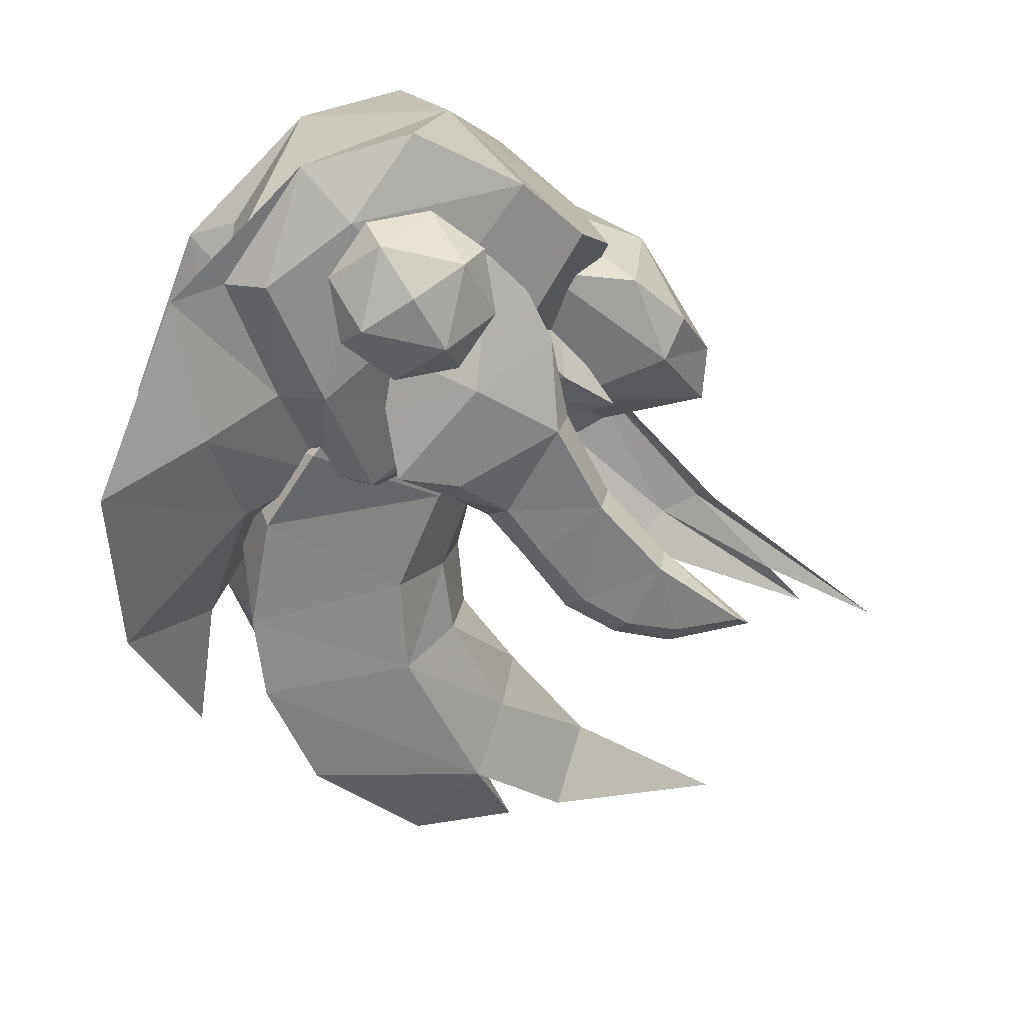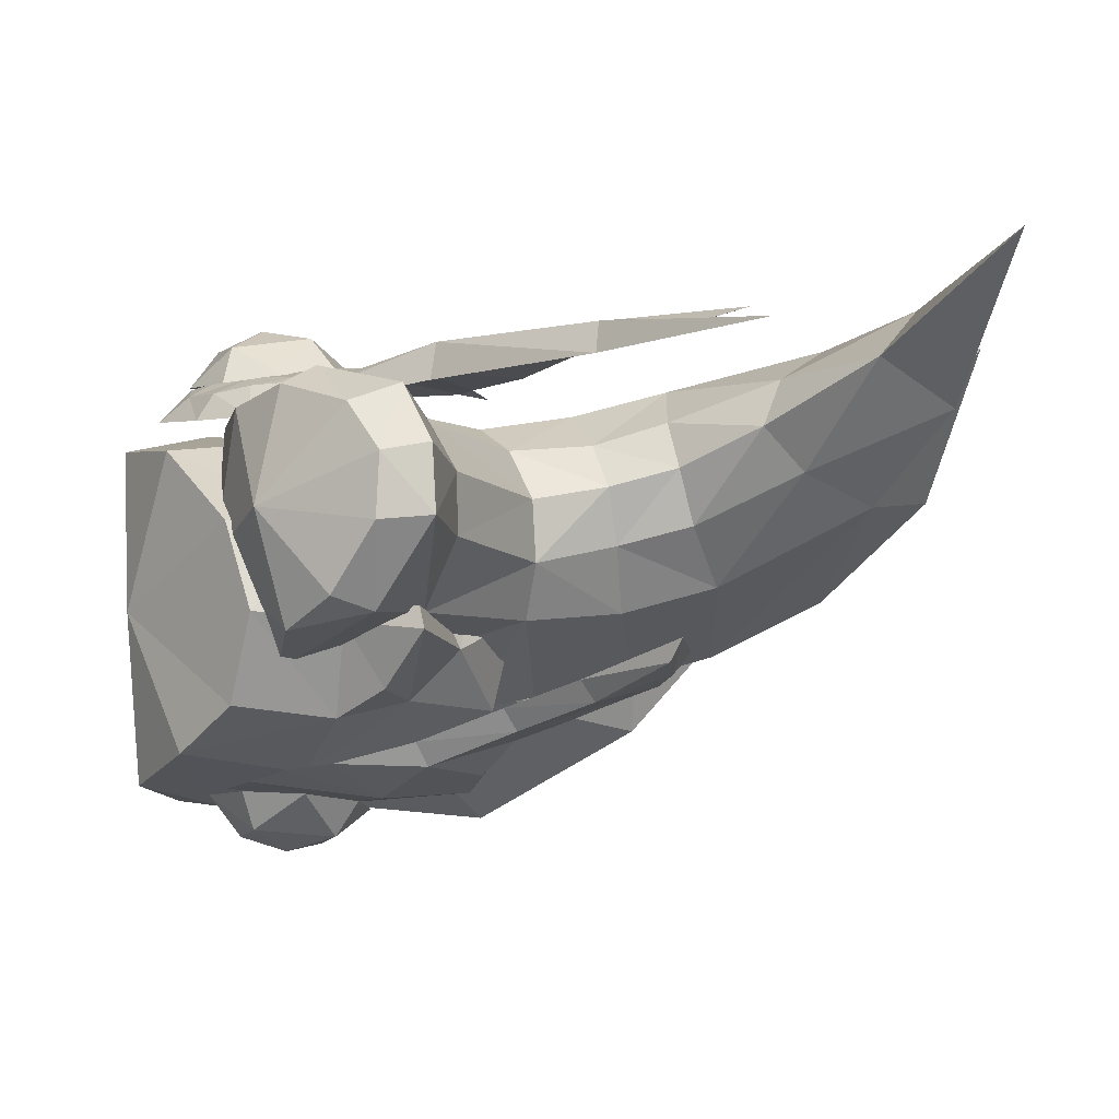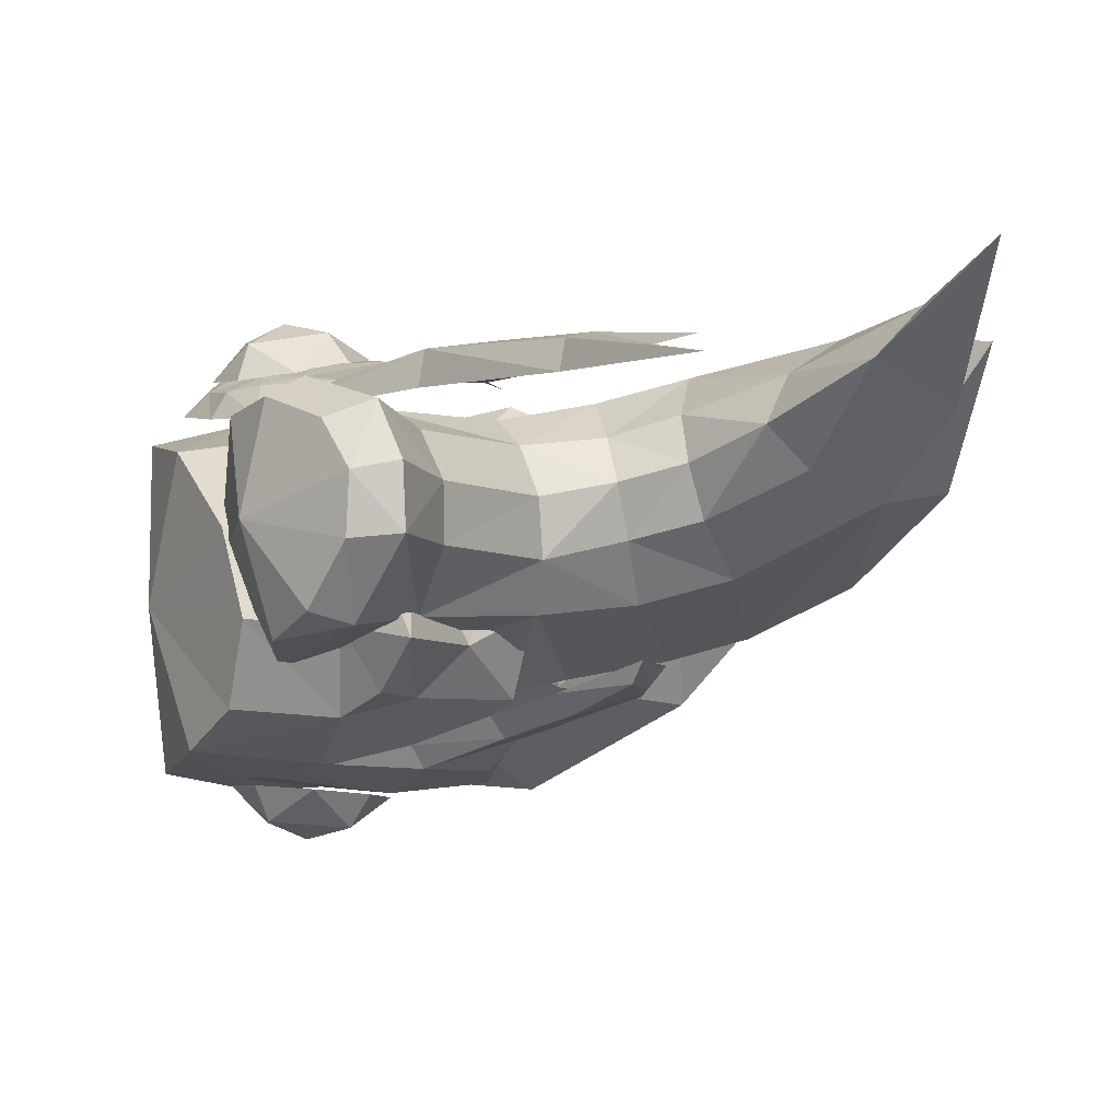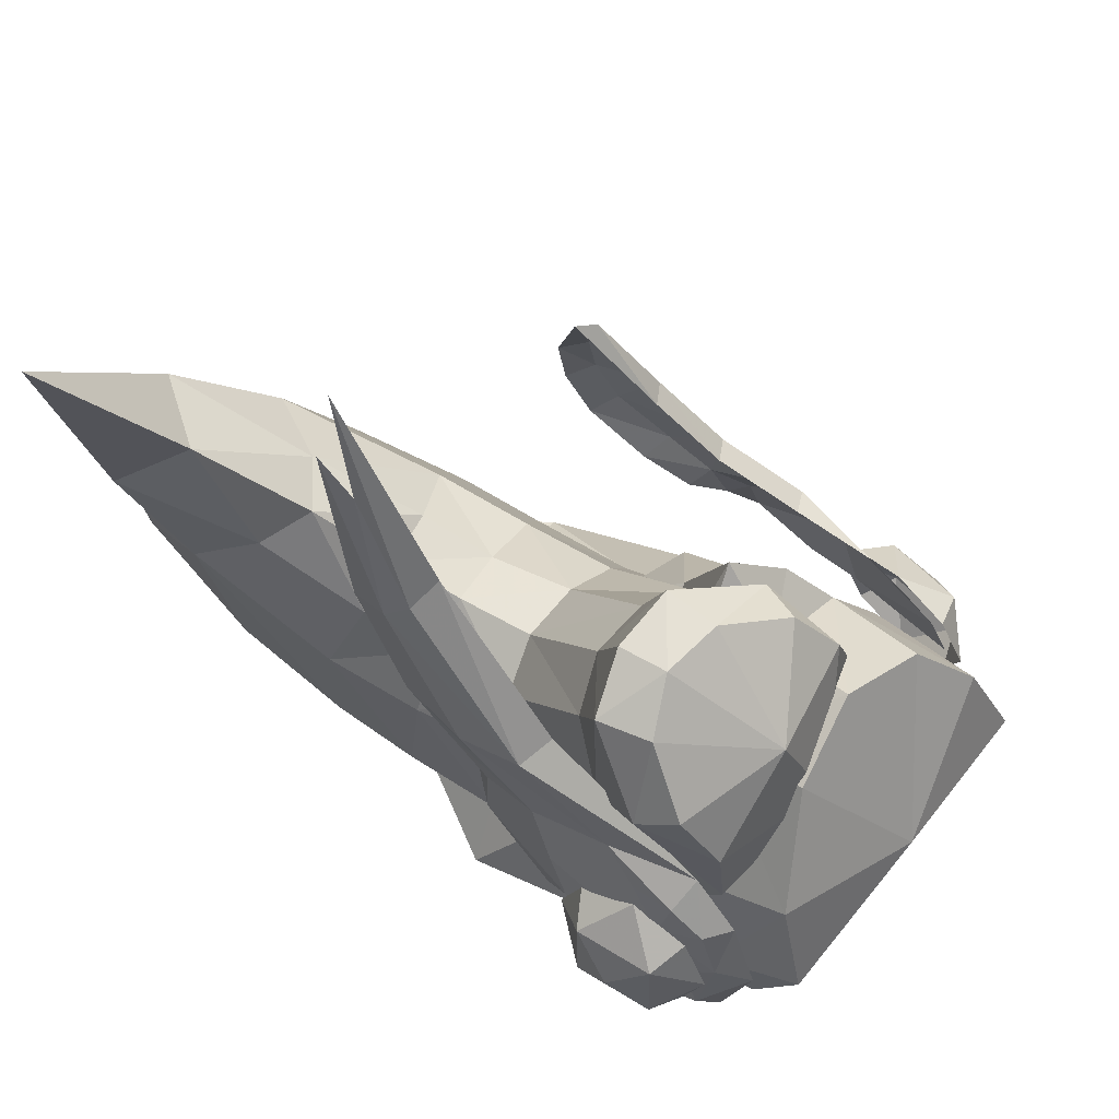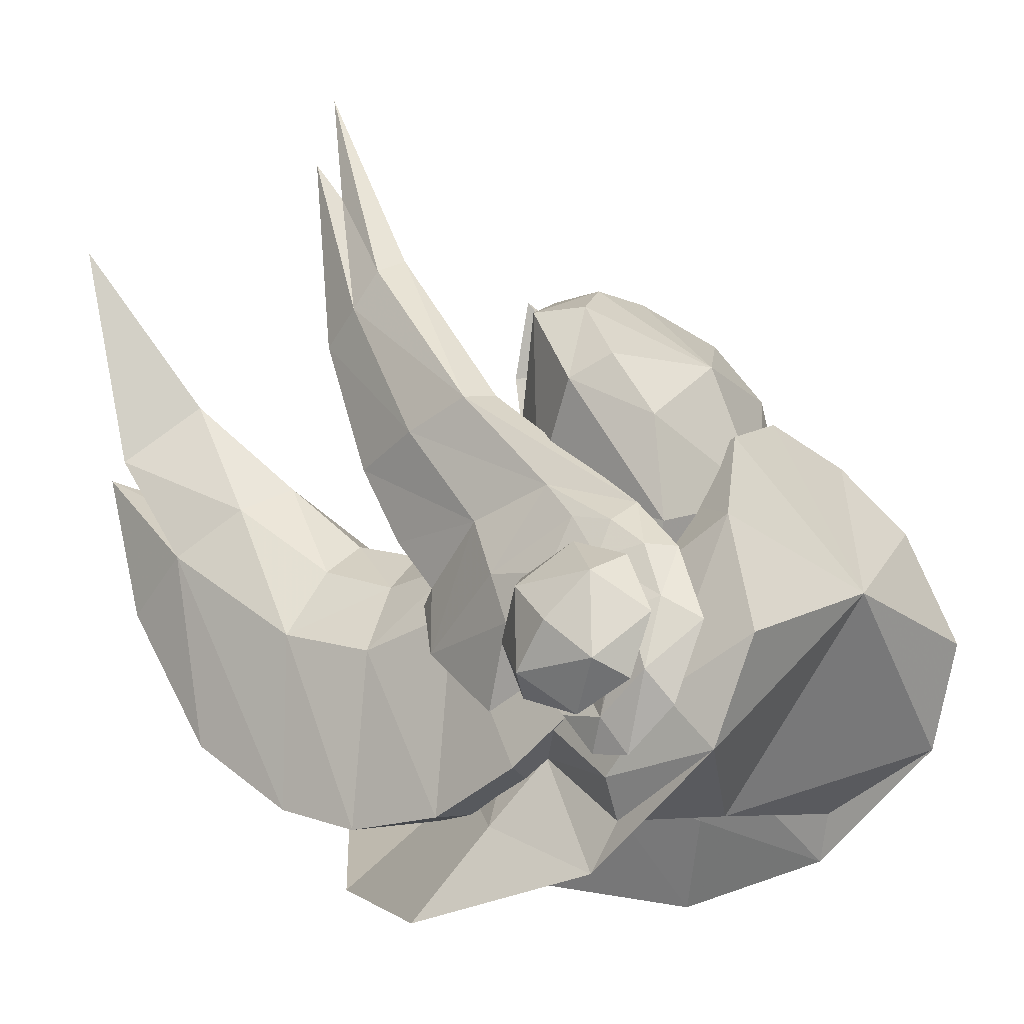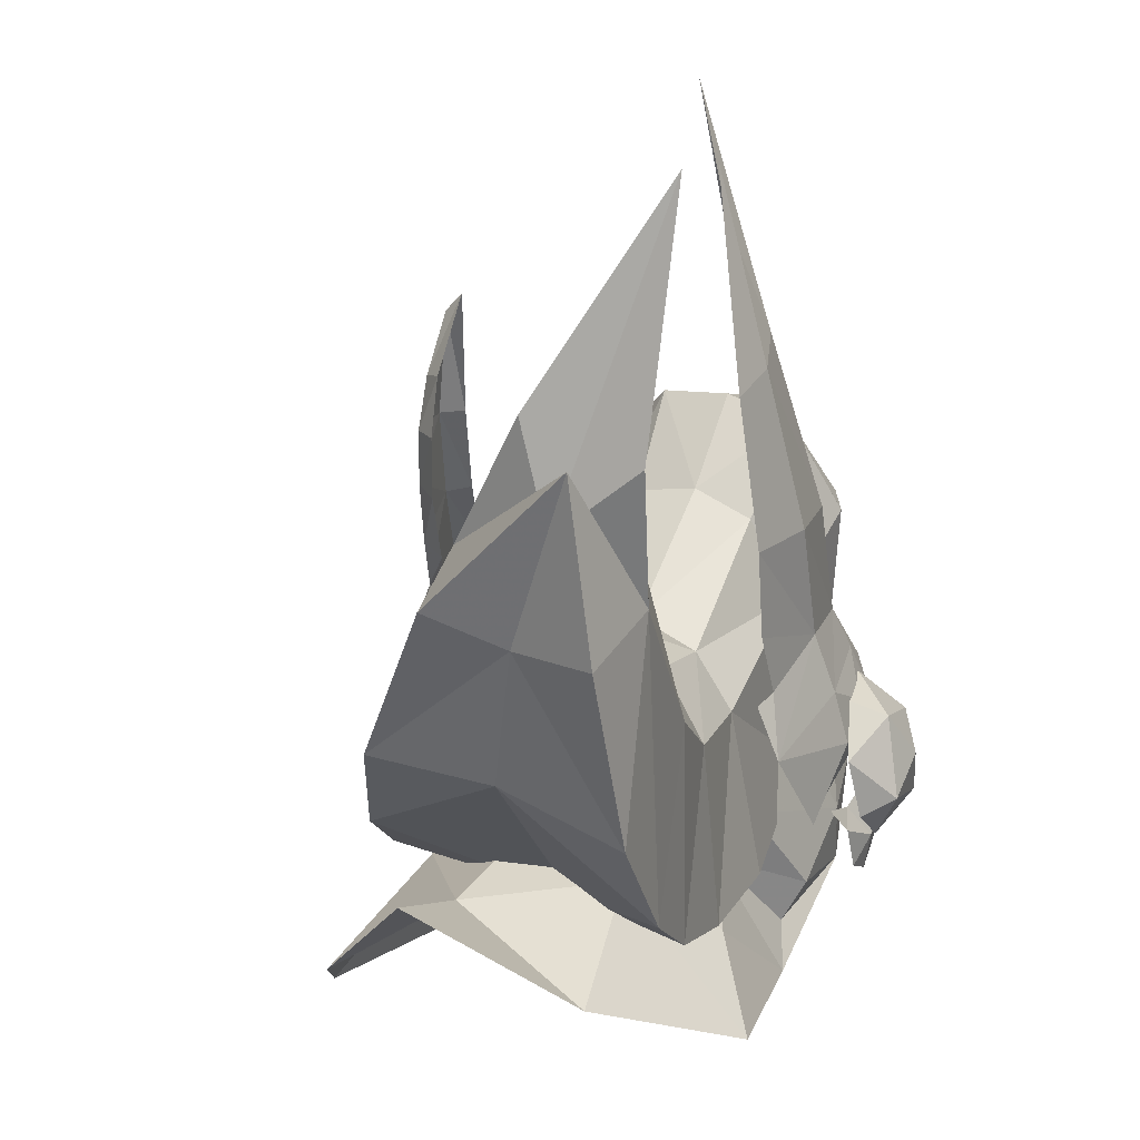
<metadata>
{"format":"obj","ext":"obj","renderer":"f3d","projection":"perspective","resolution":1024,"background":"white","views":[{"elev":-76.8,"azim":-99.4,"up":"+Y"},{"elev":-3.7,"azim":-11.7,"up":"+Y"},{"elev":0.8,"azim":-3.5,"up":"+Y"},{"elev":63.3,"azim":-138.1,"up":"+Z"},{"elev":-12.4,"azim":-135.7,"up":"+Z"},{"elev":-1.3,"azim":117.4,"up":"+Z"}]}
</metadata>
<code>
g common_shoulder_190014
v 7.377 10.41 8.814
v 7.124 9.041 9.05
v 11.68 9.272 15.04
v 11.91 10.43 14.45
v 9.795 10.75 7.908
v 7.19 10.05 4.351
v 4.221 9.523 5.282
v -0.3932 9.833 -1.6
v -0.896 8.962 -2.73
v -1.691 8.366 0.05761
v -0.6362 9.26 0.8395
v 1.288 8.175 4.42
v 1.391 9.393 3.655
v 0.131 9.179 2.7
v -0.4903 8.174 2.662
v 1.473 9.919 -3.004
v 0.783 9.36 -4.266
v 2.893 9.683 3.957
v 12.89 10.71 13.14
v 14.46 9.971 18
v 15.66 10.22 19.61
v 14.54 10.45 12.04
v 12.67 10.31 7.05
v 5.221 10.49 0.4916
v 6.708 9.788 -2.329
v 4.948 9.489 -1.461
v 4.123 10.24 0.2728
v 2.941 9.986 1.415
v 3.49 10.28 2.014
v 0.2801 9.848 0.4437
v 0.9778 9.807 -0.566
v 11.3 9.823 4.226
v 6.081 10.36 2.305
v 15.56 9.484 22.42
v 1.548 9.832 0.9519
v 1.585 9.886 2.319
v 2.202 9.51 -4.124
v 3.307 9.72 -2.759
v 2.571 9.417 -1.948
v 4.3 9.459 -2.003
v 9.69 9.723 0.002564
v 9.785 9.591 2.379
v 10.47 9.297 1.88
v 9.604 -2.321 9.705
v 10.12 -3.122 9.531
v 12.28 -2.142 12.19
v 11.75 -1.38 12.28
v 14.02 -0.8741 15.57
v 14.32 -0.06766 16.1
v 14.71 -1.229 13.27
v 15.37 -0.4219 13.16
v 14.49 -1.132 9.015
v 13.94 -1.982 9.575
v 12.2 -2.805 7.663
v 12.57 -1.873 7.033
v 14.68 -1.579 11.38
v 15.29 -0.7117 11.04
v 6.875 -3.487 7.718
v 7.342 -4.351 7.422
v 10.36 -4.132 4.018
v 11.11 -2.756 5.487
v 10.7 -3.445 6.163
v 9.805 -4.725 4.279
v 6.155 -5.525 4.306
v 1.436 -4.919 3.983
v 5.25 -5.755 1.233
v 0.7631 -5.192 2.277
v 4.074 -4.251 6.642
v 2.496 -4.498 5.495
v 7.262 -5.605 1.238
v 9.749 -5.392 2.076
v 11.69 1.667 -0.3588
v 13.84 1.589 -2.802
v 12.45 5.191 -4.019
v 10.68 4.273 -1.251
v 7.311 6.297 -3.564
v 9.097 7.382 -5.923
v 4.13 7.521 -7.834
v 3.288 7.105 -6.085
v 11.12 9.194 -9.287
v 17.67 6.376 -7.715
v 10.93 -1.059 -0.7729
v 12.73 -2.148 -3.342
v 7.785 -3.766 -2.662
v 3.876 -5.381 -4.966
v 4.736 -5.941 -6.659
v 9.639 -4.833 -4.903
v 11.95 -6.675 -8.057
v 18.04 -3.131 -6.876
v -1.247 7.437 -4.088
v 17.67 1.629 -4.367
v 22.24 2.15 -4.2
v -0.6252 -5.774 -2.904
v 10.77 -2.363 1.134
v 10.93 -1.059 -0.7729
v 11.69 1.667 -0.3588
v 11.53 1.012 1.426
v 7.785 -3.766 -2.662
v 7.477 -4.729 -0.9163
v 3.674 -6.029 -3.444
v 3.876 -5.381 -4.966
v 4.349 -2.668 5.601
v 0.4679 -2.228 7.198
v -1.097 -3.914 4.769
v 3.6 -4.632 2.307
v 10.47 4.759 0.7862
v 10.68 4.273 -1.251
v 7.311 6.297 -3.564
v 3.288 7.105 -6.085
v 3.013 7.992 -4.701
v 6.9 7.521 -2.015
v 4.099 4.348 5.671
v 3.022 7.636 1.208
v -1.608 6.933 3.797
v 0.2328 4.209 7.212
v -0.6252 -5.774 -2.904
v 4.395 0.7134 7.116
v 1.024 1.012 8.374
v 7.117 -2.032 4.542
v 1.003 -5.957 -0.8758
v 9.023 -0.1478 4.253
v -2.328 -5.116 0.7213
v -2.862 1.206 1.691
v -2.328 -5.116 0.7213
v -1.097 -3.914 4.769
v 1.024 1.012 8.374
v 0.4679 -2.228 7.198
v -0.6252 -5.774 -2.904
v 6.869 0.3941 9.568
v 5.811 -1.643 7.45
v 3.723 0.8727 -5.483
v 3.876 -5.381 -4.966
v -1.247 7.437 -4.088
v 6.887 4.319 4.57
v 0.3401 8.128 -2.138
v -2.912 7.277 -0.3897
v -1.608 6.933 3.797
v -2.912 7.277 -0.3897
v 0.2328 4.209 7.212
v -1.247 7.437 -4.088
v 5.594 3.611 7.241
v 3.288 7.105 -6.085
v 2.127 11.9 0.06675
v 0.5925 11.26 -1.304
v 0.8558 11.04 1.66
v -0.5704 9.657 0.2869
v 0.4828 9.632 2.317
v 0.1104 9.95 -1.875
v 3.553 11.72 -1.53
v 2.126 10.34 -2.903
v 4.297 10.59 -2.194
v 3.816 11.49 1.435
v 5.35 10.57 -0.1636
v 4.669 10.28 1.999
v 2.653 9.888 3.026
v 3.009 -7.514 1.657
v 1.66 -6.665 3.194
v 1.458 -7.034 0.2392
v 1.188 -5.257 3.784
v 0.1702 -5.438 1.743
v 0.902 -5.779 -0.395
v 4.445 -7.307 0.07222
v 2.955 -6.08 -1.379
v 5.125 -6.165 -0.6312
v 4.647 -6.938 3.027
v 6.143 -5.984 1.409
v 5.411 -5.643 3.548
v 3.359 -5.342 4.531
f 1 2 3
f 3 4 1
f 5 6 7
f 7 1 5
f 8 9 10
f 10 11 8
f 12 13 14
f 14 15 12
f 8 16 17
f 17 9 8
f 7 18 13
f 13 12 7
f 19 20 21
f 21 22 19
f 19 5 1
f 1 4 19
f 22 23 5
f 5 19 22
f 24 25 26
f 26 27 24
f 28 29 24
f 24 27 28
f 30 31 16
f 16 8 30
f 23 32 6
f 6 5 23
f 33 18 7
f 7 6 33
f 2 1 12
f 4 20 19
f 34 20 4
f 34 4 3
f 14 11 15
f 28 35 36
f 1 7 12
f 36 29 28
f 37 16 38
f 37 17 16
f 38 39 40
f 30 8 11
f 16 31 39
f 38 16 39
f 36 30 11
f 35 30 36
f 15 11 10
f 24 41 25
f 35 31 30
f 6 41 33
f 41 42 43
f 33 41 24
f 29 33 24
f 13 18 36
f 14 13 36
f 36 11 14
f 29 18 33
f 29 36 18
f 32 42 6
f 6 42 41
f 44 45 46
f 46 47 44
f 47 46 48
f 48 49 47
f 49 48 50
f 50 51 49
f 52 53 54
f 54 55 52
f 51 50 56
f 56 57 51
f 58 59 45
f 45 44 58
f 60 61 62
f 62 63 60
f 55 54 62
f 62 61 55
f 57 56 53
f 53 52 57
f 62 59 63
f 50 46 56
f 48 46 50
f 45 59 62
f 64 65 66
f 53 45 54
f 46 45 53
f 67 66 65
f 58 68 59
f 68 64 59
f 68 69 64
f 69 65 64
f 70 71 64
f 66 70 64
f 54 45 62
f 56 46 53
f 63 59 64
f 71 60 63
f 63 64 71
f 72 73 74
f 74 75 72
f 76 77 78
f 78 79 76
f 75 74 77
f 77 76 75
f 80 77 74
f 74 81 80
f 72 82 83
f 83 73 72
f 84 85 86
f 86 87 84
f 82 84 87
f 87 83 82
f 88 89 83
f 83 87 88
f 78 90 79
f 91 81 74
f 77 80 78
f 91 92 81
f 74 73 91
f 93 86 85
f 89 91 83
f 88 87 86
f 92 91 89
f 73 83 91
f 94 95 96
f 96 97 94
f 98 99 100
f 100 101 98
f 99 98 95
f 95 94 99
f 102 103 104
f 104 105 102
f 106 97 96
f 96 107 106
f 108 109 110
f 110 111 108
f 111 106 107
f 107 108 111
f 112 113 114
f 114 115 112
f 101 100 116
f 117 118 102
f 94 119 99
f 105 104 120
f 97 121 94
f 105 120 99
f 99 120 100
f 120 104 122
f 123 124 125
f 126 123 127
f 124 123 128
f 127 123 125
f 129 119 121
f 117 130 129
f 94 121 119
f 129 130 119
f 102 105 119
f 102 118 103
f 120 122 116
f 116 100 120
f 117 102 130
f 119 130 102
f 123 131 128
f 131 132 128
f 109 133 110
f 117 112 118
f 106 111 134
f 113 135 114
f 97 106 121
f 113 111 135
f 111 110 135
f 135 136 114
f 123 137 138
f 126 139 123
f 138 140 123
f 139 137 123
f 129 121 134
f 117 129 141
f 106 134 121
f 129 134 141
f 112 134 113
f 112 115 118
f 135 133 136
f 133 135 110
f 117 141 112
f 134 112 141
f 123 140 131
f 131 140 142
f 119 105 99
f 111 113 134
f 143 144 145
f 145 146 147
f 145 144 146
f 144 148 146
f 143 149 144
f 144 150 148
f 144 149 150
f 149 151 150
f 143 152 149
f 149 153 151
f 149 152 153
f 152 154 153
f 143 145 152
f 152 155 154
f 152 145 155
f 145 147 155
f 156 157 158
f 157 159 160
f 157 160 158
f 158 160 161
f 156 158 162
f 158 161 163
f 158 163 162
f 162 163 164
f 156 162 165
f 162 164 166
f 162 166 165
f 165 166 167
f 156 165 157
f 165 167 168
f 165 168 157
f 157 168 159
g common_shoulder_190014
v 24.56 8.686 7.164
v 25.62 13.57 17.6
v 25.67 8.284 10.78
v 23.81 5.047 7.071
v 24.85 12.02 9.111
v 22.58 11.04 5.099
v 13.08 -1.8 -2.492
v 10.43 2.225 -4.832
v 17.11 -1.08 -2.553
v 24.71 7.502 3.857
v 27.34 10.77 8.952
v 26.59 5.414 4.996
v 23.79 1.858 0.6418
v 21.98 5.485 -0.3296
v 20.08 -0.196 -1.694
v 10.08 -2.332 -1.165
v 3.796 -1.488 2.193
v 0.04069 3.032 5.15
v 1.872 2.811 0.1554
v 2.2 -0.9539 6.098
v 22.07 10.01 -2.224
v 25.52 10.65 3.216
v 18.09 9.223 -4.876
v 11.05 8.099 -5.529
v 14.9 8.62 -5.771
v 7.32 8.014 -4.051
v 2.023 7.284 -0.2865
v 0.4677 7.781 3.719
v 17.57 4.419 5.058
v 21.06 6.227 7.633
v 19.47 7.866 7.822
v 16.97 6.541 5.353
v 18.87 2.24 3.524
v 15.39 1.275 2.691
v 17.11 -1.08 -2.553
v 20.08 -0.196 -1.694
v 4.958 0.8844 11.22
v 3.372 1.386 11.69
v 2.12 0.2776 9.555
v 2.2 -0.9539 6.098
v 6.692 4.018 13.18
v 8.021 3.587 9.505
v 7.999 5.833 9.521
v 6.597 6.477 12.97
v 14.87 3.697 4.223
v 14.44 5.85 4.712
v 7.16 1.032 7.671
v 4.707 3.847 13.03
v 4.819 6.144 13.07
v 23.81 5.047 7.071
v 11.69 3.002 4.859
v 11.54 5.322 4.949
v 11.57 0.9395 3.634
v 3.796 -1.488 2.193
v 25.67 8.284 10.78
v 22.7 10.02 11.3
v 23.81 5.047 7.071
v 27.34 10.77 8.952
v 24.56 8.686 7.164
v 25.62 13.57 17.6
v 10.08 -2.332 -1.165
v 13.08 -1.8 -2.492
v 23.79 1.858 0.6418
v 26.59 5.414 4.996
v 0.99 4.484 9.813
v 0.04069 3.032 5.15
v 16.84 8.341 4.098
v 20.4 9.702 6.858
v 17.41 9.807 1.587
v 18.09 9.223 -4.876
v 14.9 8.62 -5.771
v 13.93 8.887 0.7073
v 3.214 9.471 8.869
v 0.4677 7.781 3.719
v 0.5476 8.104 7.377
v 1.878 8.711 9.656
v 5.746 8.563 11.94
v 7.216 7.623 8.416
v 14.16 7.511 3.264
v 5.689 8.451 5.656
v 3.862 7.896 11.9
v 22.58 11.04 5.099
v 10.9 7.198 3.765
v 10.17 8.201 1.708
v 2.023 7.284 -0.2865
v 24.85 12.02 9.111
v 22.58 11.04 5.099
v 11.05 8.099 -5.529
v 7.32 8.014 -4.051
v 22.07 10.01 -2.224
v 25.52 10.65 3.216
f 169 170 171
f 171 172 169
f 169 173 170
f 173 169 174
f 175 176 177
f 178 179 180
f 181 178 180
f 176 182 183
f 184 176 175
f 185 176 184
f 185 186 187
f 186 185 188
f 181 182 178
f 176 183 177
f 182 181 183
f 185 187 176
f 189 178 182
f 178 190 179
f 189 190 178
f 191 189 182
f 192 193 176
f 176 191 182
f 194 192 176
f 195 194 176
f 186 196 195
f 195 187 186
f 176 193 191
f 187 195 176
f 197 198 199
f 199 200 197
f 201 202 203
f 203 204 201
f 205 206 207
f 207 208 205
f 209 210 211
f 211 212 209
f 213 197 200
f 200 214 213
f 209 205 215
f 215 210 209
f 205 209 216
f 216 206 205
f 209 212 217
f 217 216 209
f 201 218 198
f 198 197 201
f 213 202 201
f 201 197 213
f 210 219 220
f 220 211 210
f 215 221 219
f 219 210 215
f 219 221 202
f 202 213 219
f 219 213 214
f 214 220 219
f 208 222 215
f 198 223 224
f 225 226 227
f 224 223 228
f 205 208 215
f 221 229 230
f 225 201 204
f 221 222 229
f 231 232 225
f 231 225 204
f 218 223 198
f 198 224 199
f 232 226 225
f 221 215 222
f 202 221 230
f 202 230 203
f 207 206 233
f 233 206 216
f 233 216 217
f 234 207 233
f 208 207 234
f 235 200 199
f 199 236 235
f 237 238 239
f 239 240 237
f 241 242 243
f 243 244 241
f 245 212 211
f 211 246 245
f 247 214 200
f 200 235 247
f 245 246 248
f 248 241 245
f 241 244 249
f 249 245 241
f 245 249 217
f 217 212 245
f 237 235 236
f 236 250 237
f 247 235 237
f 237 240 247
f 246 211 220
f 220 251 246
f 248 246 251
f 251 252 248
f 251 247 240
f 240 252 251
f 251 220 214
f 214 247 251
f 242 248 253
f 236 224 254
f 255 227 226
f 224 228 254
f 241 248 242
f 252 256 257
f 255 238 237
f 252 257 253
f 258 255 259
f 258 238 255
f 250 236 254
f 236 199 224
f 259 255 226
f 252 253 248
f 240 256 252
f 240 239 256
f 243 233 244
f 233 249 244
f 233 217 249
f 234 233 243
f 242 234 243

</code>
